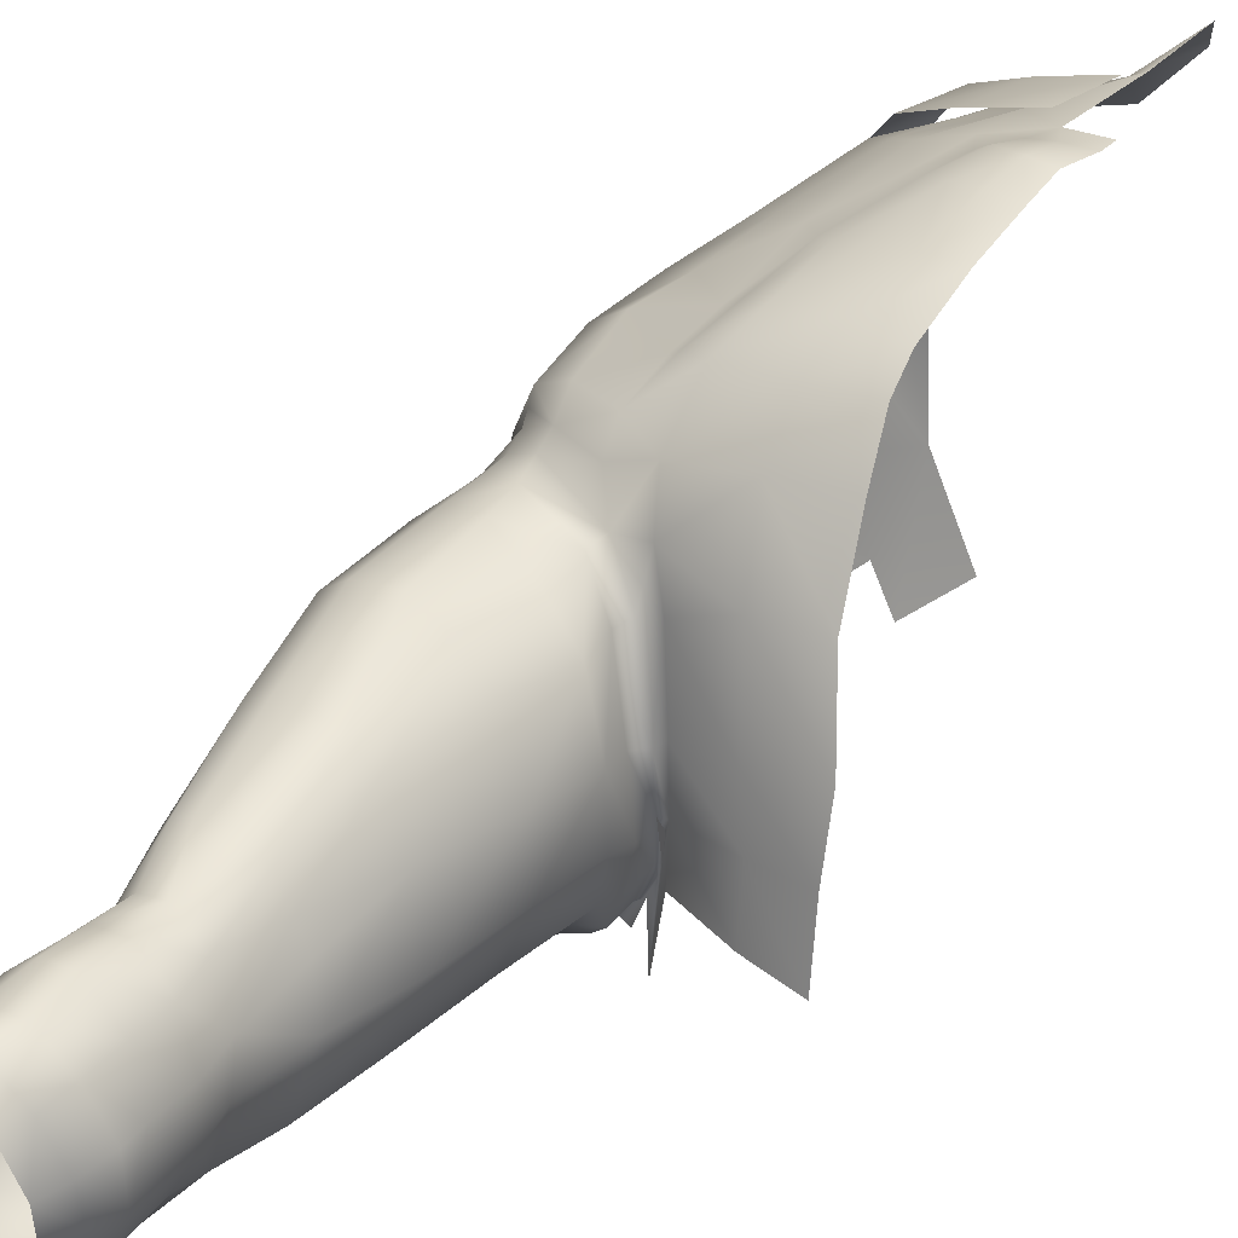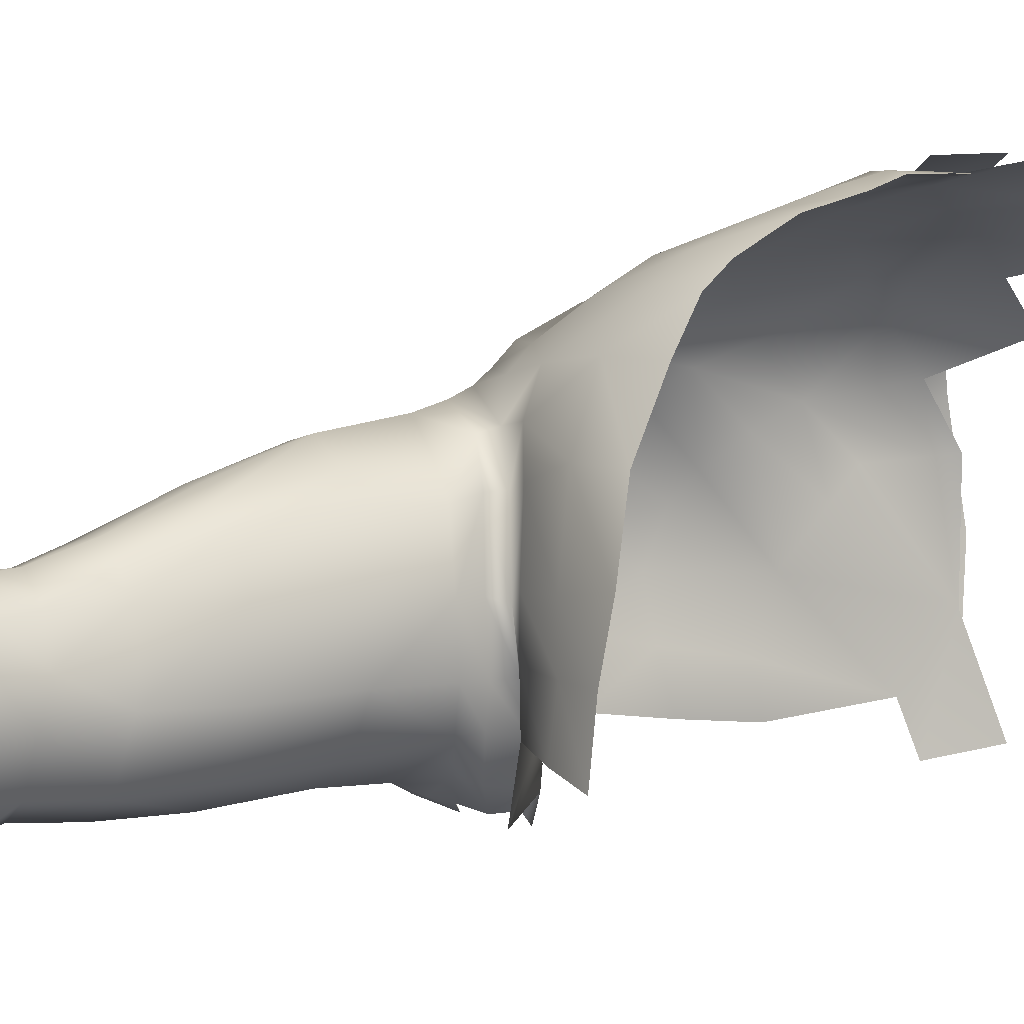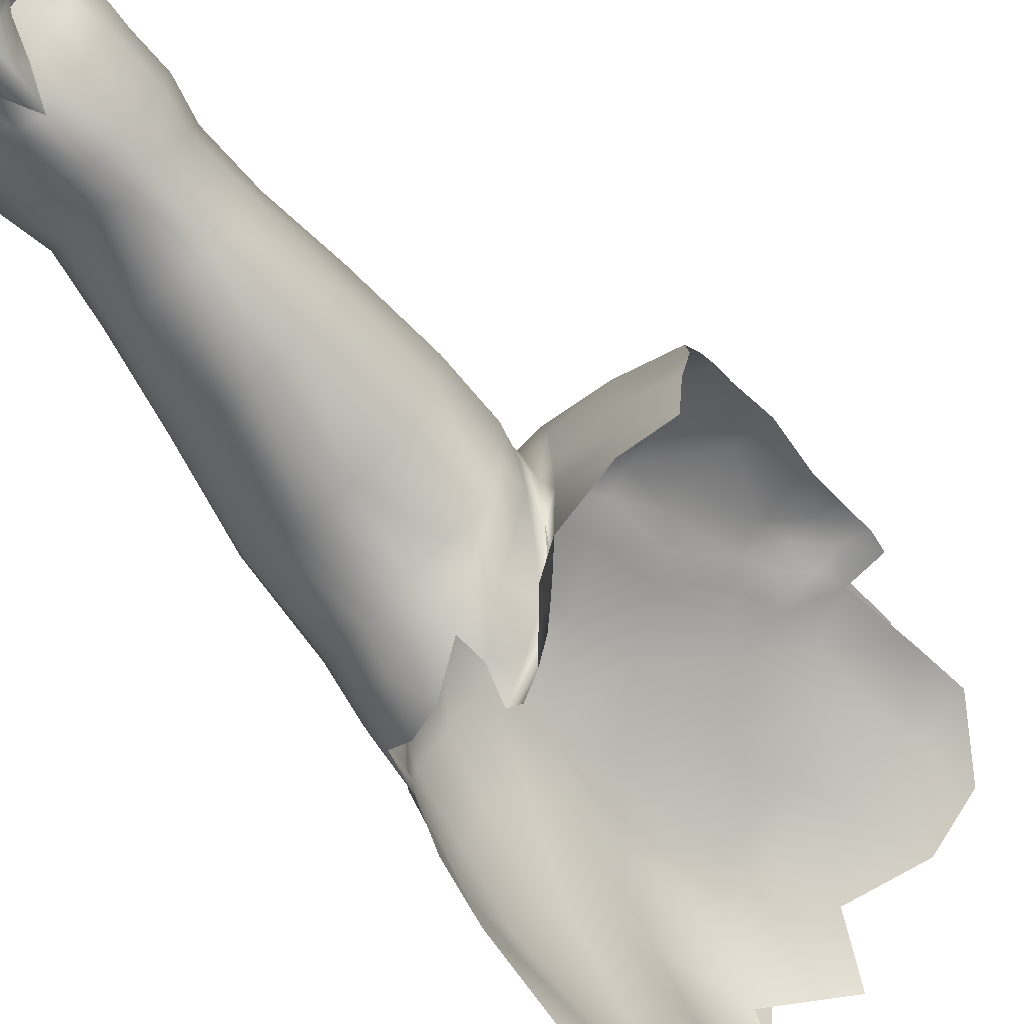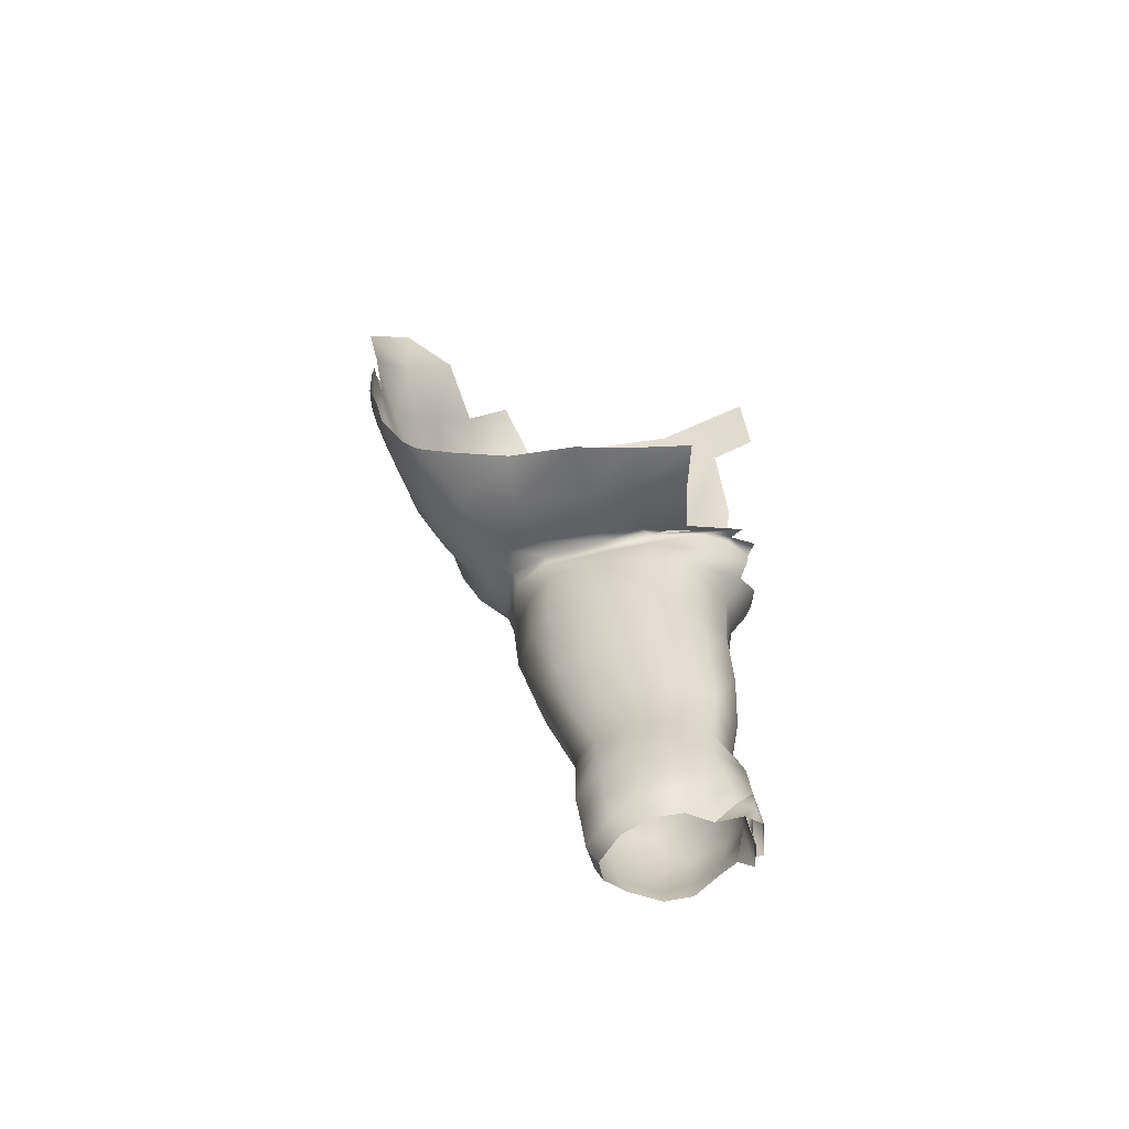
<metadata>
{"format":"obj","ext":"obj","renderer":"f3d","projection":"perspective","resolution":1024,"background":"white","views":[{"elev":29.7,"azim":37.1,"up":"+Z"},{"elev":8.2,"azim":56.8,"up":"+Z"},{"elev":-63.1,"azim":37.2,"up":"+Z"},{"elev":-58.2,"azim":95.8,"up":"+Y"}]}
</metadata>
<code>
v  -6.534 24.09 30.21
v  -6.303 23.17 31.74
v  -5.705 22.66 30.65
v  -6.523 24.29 31
v  -6.793 25.3 30.2
v  -6.699 23.32 29.94
v  -7.747 22.84 30.04
v  -7.307 24 29.98
v  -7.602 24.28 30.7
v  -8.183 23.08 31.01
v  -2.982 53.96 45.93
v  -2.578 56.96 46.37
v  -4.668 54.96 45.59
v  -4.244 59.01 45.17
v  -5.432 56.25 44.93
v  -7.059 58.82 43.96
v  -7.531 57.41 43.91
v  -9.607 58.64 42.63
v  -8.44 61.08 42.58
v  -9.053 62.95 40.76
v  -5.479 61.7 43.27
v  -11.12 58.83 41.3
v  -11.47 60.56 39.36
v  -11.51 62.17 37
v  -11.72 61.09 36.95
v  -11.02 61.72 32.31
v  -2.345 59.43 46.86
v  -3.61 61.59 45.23
v  -8.698 51.16 43.31
v  -6.462 53.42 44.93
v  -8.29 55.23 43.87
v  -10.55 52.84 42.15
v  -11.11 50.26 41.58
v  -10.26 57.27 42.66
v  -11.74 54.52 40.83
v  -11.7 52.1 40.16
v  -2.336 52.81 46.14
v  -1.371 52.97 46.11
v  -1.451 53.77 46.08
v  -3.331 53.03 45.89
v  -4.802 53.35 45.5
v  -12.32 56.59 38.84
v  -12.32 54.68 38.06
v  -12.77 53.18 36.95
v  -11.86 57.33 35.76
v  -12.5 55.88 33.77
v  -13.03 52.22 36.03
v  -13.31 51.53 34.03
v  -12.32 54.75 31.27
v  -12.73 51.64 31.88
v  -12.36 52.06 29.72
v  -11.98 54.97 29.35
v  -11.31 59.57 29.74
v  -12.18 58.72 36.83
v  -10.86 60.16 27.76
v  -10.17 63.02 28.1
v  -12.31 48.77 30.29
v  -12.99 48.73 32.62
v  -13.29 49.11 35.42
v  -12.98 49.59 37.81
v  -12.26 50.72 39.21
v  -11.52 47.84 41.01
v  -12.67 45.82 36.46
v  -12.24 45.96 38.77
v  -13.02 46.71 36.14
v  -12.57 47.44 38.69
v  -11.29 45.55 40.43
v  -7.471 43.4 29.01
v  -6.447 43.34 29.74
v  -6.412 42.87 29.96
v  -6.927 43.4 28.69
v  -11.64 46.14 29.72
v  -11.89 45.99 31.26
v  -12.6 45.95 33.57
v  -10.83 44.74 40.3
v  -9.201 43.58 40.84
v  -11.32 45.12 38.56
v  -12.18 44.99 36.55
v  -12.04 44.95 34.63
v  -11.99 44.93 33.17
v  -11.48 44.7 31.44
v  -11.05 44.37 29.78
v  -7.277 42.8 40.88
v  -9.201 42.98 40.4
v  -6.639 42.23 39.62
v  -4.928 41.45 35.24
v  -4.804 41.73 38.37
v  -5.66 41.86 38.06
v  -5.319 42.04 39.87
v  -5.902 43.01 41.28
v  -7.522 43.77 41.64
v  -9.376 44.47 41.54
v  -9.432 46.62 42.43
v  -9.043 48.51 42.77
v  -7.146 47.02 43.05
v  -6.871 49.72 44.13
v  -6.036 48.99 44.27
v  -5.397 51.51 45.09
v  -4.737 50.94 45.31
v  -4.198 52.25 45.65
v  -5.823 44.64 43.01
v  -7.458 45.47 42.38
v  -6.19 46.43 43.71
v  -6.89 45.07 42.75
v  -5.277 46.08 43.99
v  -5.243 48.3 44.6
v  -4.421 47.95 44.73
v  -0.0021 41.25 36.23
v  -0.6352 42.13 39.13
v  -2.769 41.77 39.11
v  -3.302 43.07 41.69
v  -3.362 44.47 43.27
v  -3.147 45.83 44.31
v  -2.744 47.92 45.21
v  -3.712 50.5 45.66
v  -2.627 50.24 45.85
v  -3.476 51.85 46.11
v  -2.459 51.63 46.19
v  -1.575 50.28 45.72
v  -1.352 47.89 45.23
v  -1.397 45.81 44.16
v  -1.282 44.75 43.36
v  -1.016 43.61 41.71
v  -1.553 51.57 46.13
v  -11.67 60.33 34.21
v  -11.85 62.69 34.44
v  -10.69 61.45 28.29
v  -11.74 61.74 38.72
v  -12.31 59.34 38.33
v  -10.61 60.47 41.71
v  -11.36 58.08 41.56
v  -8.48 58.81 44
v  -8.998 56.4 43.9
v  -5.728 57.27 45.37
v  -6.245 54.82 45.28
v  -2.728 56.07 46.55
v  -3.012 53.57 46.52
v  -6.772 41.53 39.44
v  -5.859 26.04 35.86
v  -5.189 27.21 34.55
v  -5.878 27.41 35.99
v  -5.529 28.66 34.68
v  -6.313 28.83 36.07
v  -6.051 31.04 35.97
v  -6.539 31.04 36.96
v  -6.295 34.08 37.64
v  -7.221 34.08 38.23
v  -7.04 37.66 38.82
v  -8.607 37.73 39.52
v  -6.953 40.32 38.91
v  -8.92 40.87 39.82
v  -9.013 42.09 40.11
v  -10.54 42.84 39.56
v  -10.6 43.7 39.65
v  -11.63 43.17 38.58
v  -6.926 24.53 36.72
v  -5.849 24.66 35.73
v  -6.938 26.06 36.92
v  -7.002 27.49 36.93
v  -7.341 28.84 36.97
v  -7.528 31.05 37.52
v  -8.099 34.1 38.54
v  -9.358 34.37 38.38
v  -10.34 37.96 39.12
v  -10.31 34.42 37.81
v  -11.36 38.1 38.41
v  -10.74 34.38 36.72
v  -11.95 38.24 36.84
v  -10.48 34.25 35.87
v  -8.633 31.06 37.31
v  -10.51 41.47 39.43
v  -11.72 41.63 38.49
v  -12.08 41.68 36.65
v  -11.67 38.2 35.65
v  -11.68 41.63 35.07
v  -11.81 38.02 33.81
v  -9.33 41.13 29.41
v  -10.35 40.48 30.64
v  -10.67 41.82 30.2
v  -11.28 41.06 32.06
v  -11.22 37.71 32.4
v  -11.92 41.53 33.47
v  -11.91 43.43 34.89
v  -12.17 43.46 36.78
v  -9.853 42.76 29.06
v  -10.87 43.05 30.03
v  -11.51 43.13 31.41
v  -12.11 43.39 33.09
v  -11.6 43.78 38.62
v  -11.6 44.77 38.56
v  -10.67 44.32 40.01
v  -9.152 39.89 30.1
v  -8.705 37.04 30.45
v  -9.921 37.28 31.05
v  -7.557 39.62 30.25
v  -7.353 36.92 30.46
v  -6.439 39.61 30.97
v  -5.679 37.01 31.45
v  -5.23 39.89 31.83
v  -6.361 40.52 30.55
v  -5.954 41.2 30.26
v  -7.125 42.13 29.15
v  -8.655 42.22 28.89
v  -5.665 42.55 31.39
v  -5.235 40.83 31.87
v  -7.588 40.51 29.76
v  -7.35 41.25 29.51
v  -4.74 40.66 33.26
v  -4.95 41.68 33.33
v  -5.024 40.69 35.46
v  -4.812 39.67 35.55
v  -4.929 37.33 35.78
v  -4.817 37.16 33.46
v  -4.833 39.77 33.34
v  -10.86 34.1 34.21
v  -10.57 33.88 32.49
v  -9.52 33.54 31.05
v  -8.373 33.39 30.53
v  -7.235 33.33 30.31
v  -5.788 33.43 31.32
v  -10.22 30.88 33.08
v  -9.359 30.55 31.32
v  -8.391 30.47 30.83
v  -7.249 30.33 30.44
v  -5.866 30.4 31.27
v  -5.035 33.78 33.37
v  -8.253 28.11 31.17
v  -7.054 28.08 30.76
v  -5.902 28.05 31.52
v  -6.913 26.88 30.35
v  -5.982 27.02 31.57
v  -8.131 27.02 30.79
v  -5.267 30.8 33.52
v  -5.401 28.26 33.28
v  -5.131 27.09 33.05
v  -5.134 25.01 32.82
v  -5.776 25.15 31.41
v  -6.368 25.19 30.94
v  -7.653 25.25 30.56
v  -8.258 25.26 30.64
v  -5.961 24.26 31.53
v  -5.345 24.08 32.78
v  -5.353 23.84 34.1
v  -5.155 24.91 34.3
v  -5.202 25.74 34.39
v  -5.551 31.01 35.16
v  -5.344 34.04 35.9
v  -5.663 22.96 33.95
v  -7.307 23.55 30.36
v  -7.671 22.13 30.43
v  -6.917 22.32 30.31
v  -6.534 23.64 30.59
v  -7.082 23.34 36.57
v  -7.182 22.48 36.11
v  -6.195 22.74 35.23
v  -5.97 23.56 35.51
v  -9.175 30.98 37.17
v  -8.228 28.87 36.8
v  -8.239 27.52 36.79
v  -8.183 26.1 36.81
v  -8.233 24.53 36.59
v  -8.178 23.35 36.34
v  -8.124 22.57 36.01
v  -8.838 22.66 35.21
v  -9.003 23.48 35.48
v  -9.105 24.62 35.72
v  -9.191 26.07 36.02
v  -9.139 27.46 35.99
v  -8.964 28.86 35.99
v  -9.591 31.02 36.63
v  -9.543 31.12 35.95
v  -9.969 28.79 34.54
v  -10.38 31.07 34.53
v  -9.961 28.64 33.22
v  -10.21 27.29 34.47
v  -10.25 25.85 34.29
v  -10.14 24.79 34.18
v  -9.922 23.75 34.02
v  -9.608 22.83 33.87
v  -9.927 23.99 32.71
v  -10.17 24.96 32.75
v  -10.24 25.73 32.82
v  -9.594 22.98 32.72
v  -10.21 27.17 32.97
v  -9.127 27.16 31.64
v  -9.112 25.17 31.35
v  -8.963 24.19 31.46
v  -8.785 23.1 31.73
v  -9.116 28.32 31.86
v  -8.165 24.29 30.76
v  -2.068 40.96 33.73
v  -0.0014 40.46 31.22
v  -0.002 40.74 33.83
v  -2.338 41.11 35.8
v  -4.405 41.35 35.63
v  -5.52 42.67 31.41
v  -5.228 42.39 32.51
v  -5.95 43.09 30.64
v  -4.811 41.24 29.3
v  -2.008 40.6 31.56
v  -4.288 41.25 33.72
v  -4.52 41.45 31.68
v  -11.65 61.3 30.28
v  -5.692 23.11 32.8
v  -5.961 37.52 37.98
v  -5.567 39.92 37.85
v  -5.73 41.09 38.05
g horse
f 1 2 3
f 1 4 2
f 1 5 4
f 1 6 5
f 6 1 3
f 7 8 6
f 6 8 5
f 8 9 5
f 8 7 9
f 9 7 10
f 11 12 13
f 13 12 14
f 15 13 14
f 15 14 16
f 15 16 17
f 18 17 16
f 18 16 19
f 19 20 18
f 16 14 21
f 19 16 21
f 22 20 23
f 18 20 22
f 24 25 23
f 25 24 26
f 12 27 14
f 14 27 28
f 28 21 14
f 29 30 31
f 32 33 29
f 31 32 29
f 32 31 34
f 35 32 34
f 35 33 32
f 33 35 36
f 37 38 39
f 37 39 11
f 40 37 11
f 41 40 11
f 11 13 41
f 30 41 13
f 30 13 15
f 15 31 30
f 15 17 31
f 17 34 31
f 18 34 17
f 34 18 22
f 35 34 22
f 22 42 35
f 36 35 42
f 36 42 43
f 44 36 43
f 45 46 43
f 42 45 43
f 43 46 44
f 44 46 47
f 47 46 48
f 48 46 49
f 48 49 50
f 49 51 50
f 49 52 51
f 49 53 52
f 46 53 49
f 46 26 53
f 46 45 26
f 45 54 26
f 54 45 42
f 54 42 25
f 25 42 23
f 23 42 22
f 26 54 25
f 55 26 56
f 26 55 53
f 57 50 51
f 50 57 58
f 48 50 58
f 48 58 59
f 48 59 47
f 47 59 60
f 44 47 60
f 44 60 61
f 61 36 44
f 62 36 61
f 62 33 36
f 63 64 65
f 65 64 66
f 64 67 66
f 66 67 62
f 61 66 62
f 60 66 61
f 60 65 66
f 59 65 60
f 58 65 59
f 68 69 70
f 68 71 69
f 57 72 73
f 58 57 73
f 58 73 74
f 65 58 74
f 74 63 65
f 75 76 67
f 67 64 75
f 75 64 77
f 78 77 64
f 78 64 63
f 79 78 63
f 79 63 74
f 80 79 74
f 73 80 74
f 73 81 80
f 81 73 72
f 81 72 82
f 83 84 85
f 83 76 84
f 86 87 88
f 87 89 88
f 88 89 85
f 90 85 89
f 83 85 90
f 91 83 90
f 91 76 83
f 76 91 92
f 67 76 92
f 67 92 93
f 67 93 62
f 94 62 93
f 93 95 94
f 96 94 95
f 97 96 95
f 96 97 98
f 98 97 99
f 99 100 98
f 101 91 90
f 102 103 95
f 93 102 95
f 92 102 93
f 91 102 92
f 104 102 91
f 104 91 101
f 105 104 101
f 103 104 105
f 105 106 103
f 107 106 105
f 104 103 102
f 108 109 110
f 110 109 111
f 111 89 110
f 111 90 89
f 111 112 90
f 90 112 101
f 113 101 112
f 113 105 101
f 114 105 113
f 107 105 114
f 114 115 107
f 106 107 115
f 106 115 99
f 99 97 106
f 106 97 103
f 103 97 95
f 115 114 116
f 117 100 99
f 117 99 115
f 117 115 118
f 118 115 116
f 119 118 116
f 116 114 119
f 119 114 120
f 114 113 120
f 120 113 121
f 113 112 121
f 121 112 122
f 112 111 122
f 122 111 123
f 111 109 123
f 124 118 119
f 125 126 127
f 125 128 126
f 129 128 125
f 129 130 128
f 130 129 131
f 131 132 130
f 132 131 133
f 133 134 132
f 135 134 133
f 135 136 134
f 136 135 137
f 138 88 85
f 139 140 141
f 140 142 141
f 141 142 143
f 142 144 143
f 144 145 143
f 144 146 145
f 147 145 146
f 146 148 147
f 149 147 148
f 148 150 149
f 149 150 151
f 151 150 138
f 151 138 152
f 138 85 152
f 152 85 84
f 84 153 152
f 154 153 84
f 154 155 153
f 139 156 157
f 156 139 158
f 158 139 141
f 158 141 159
f 143 159 141
f 160 159 143
f 145 160 143
f 161 160 145
f 147 161 145
f 147 162 161
f 162 147 149
f 162 149 163
f 163 149 164
f 163 164 165
f 165 164 166
f 165 166 167
f 167 166 168
f 167 168 169
f 170 162 163
f 170 161 162
f 170 160 161
f 171 166 164
f 166 171 172
f 172 168 166
f 172 173 168
f 168 173 174
f 174 173 175
f 175 176 174
f 177 178 179
f 178 180 179
f 178 181 180
f 176 180 181
f 180 176 182
f 182 176 175
f 175 183 182
f 175 173 183
f 183 173 184
f 172 184 173
f 155 184 172
f 172 153 155
f 171 153 172
f 171 152 153
f 151 152 171
f 164 151 171
f 151 164 149
f 185 179 186
f 187 186 179
f 179 180 187
f 182 187 180
f 187 182 188
f 182 183 188
f 79 188 183
f 79 183 78
f 78 183 184
f 79 80 188
f 188 80 81
f 188 81 187
f 82 187 81
f 186 187 82
f 189 155 154
f 189 184 155
f 189 190 184
f 184 190 78
f 77 78 190
f 77 190 191
f 77 191 75
f 191 76 75
f 191 84 76
f 84 191 154
f 191 189 154
f 189 191 190
f 192 193 194
f 195 193 192
f 196 193 195
f 195 197 196
f 196 197 198
f 199 198 197
f 199 197 200
f 201 199 200
f 200 202 201
f 202 70 201
f 70 202 68
f 185 203 177
f 179 185 177
f 195 200 197
f 204 201 70
f 201 204 205
f 199 201 205
f 203 206 177
f 207 206 203
f 200 207 202
f 207 200 206
f 200 195 206
f 192 206 195
f 206 192 177
f 178 177 192
f 192 194 178
f 178 194 181
f 205 204 208
f 208 204 209
f 209 210 208
f 209 86 210
f 211 212 213
f 211 213 214
f 208 211 214
f 211 208 210
f 169 168 174
f 169 174 215
f 215 174 176
f 176 216 215
f 216 176 181
f 181 217 216
f 217 181 194
f 194 218 217
f 193 218 194
f 193 219 218
f 219 193 196
f 196 220 219
f 220 196 198
f 213 220 198
f 199 213 198
f 214 213 199
f 205 214 199
f 205 208 214
f 221 215 216
f 216 222 221
f 217 222 216
f 222 217 223
f 223 217 218
f 218 224 223
f 224 218 219
f 225 224 219
f 225 219 220
f 220 226 225
f 226 220 213
f 227 222 223
f 223 228 227
f 223 224 228
f 225 228 224
f 225 229 228
f 229 230 228
f 231 230 229
f 232 228 230
f 232 227 228
f 225 226 233
f 234 225 233
f 229 225 234
f 235 229 234
f 231 229 235
f 236 231 235
f 231 236 237
f 238 231 237
f 5 231 238
f 231 5 230
f 5 239 230
f 230 239 232
f 240 232 239
f 5 238 4
f 238 241 4
f 241 238 237
f 241 237 242
f 242 237 236
f 242 236 243
f 243 236 244
f 236 245 244
f 235 245 236
f 140 245 235
f 140 235 234
f 140 234 142
f 233 142 234
f 142 233 246
f 233 247 246
f 247 233 226
f 226 212 247
f 212 226 213
f 248 242 243
f 249 250 9
f 249 9 5
f 239 5 9
f 250 249 251
f 251 249 252
f 252 249 5
f 252 5 4
f 253 254 255
f 253 255 256
f 157 253 256
f 156 253 157
f 248 256 255
f 256 248 243
f 243 244 256
f 256 244 157
f 244 245 157
f 157 245 139
f 140 139 245
f 257 163 165
f 257 170 163
f 258 170 257
f 258 160 170
f 258 259 160
f 160 259 159
f 259 260 159
f 159 260 158
f 260 156 158
f 156 260 261
f 261 253 156
f 262 253 261
f 262 254 253
f 263 254 262
f 264 263 265
f 265 263 262
f 265 262 266
f 266 262 261
f 266 261 267
f 267 261 260
f 259 267 260
f 259 268 267
f 258 268 259
f 258 269 268
f 257 269 258
f 270 269 257
f 271 269 270
f 271 272 269
f 272 271 273
f 274 272 273
f 272 274 275
f 276 266 267
f 277 266 276
f 277 265 266
f 278 265 277
f 278 264 265
f 279 264 278
f 280 279 278
f 280 278 281
f 281 278 277
f 281 277 282
f 282 277 276
f 275 282 276
f 267 275 276
f 268 275 267
f 268 269 275
f 275 269 272
f 283 279 280
f 275 274 284
f 282 275 284
f 284 285 282
f 282 285 286
f 286 281 282
f 287 281 286
f 280 281 287
f 288 280 287
f 280 288 283
f 289 284 274
f 285 284 289
f 10 288 287
f 9 250 10
f 290 9 10
f 10 287 290
f 290 287 286
f 9 290 239
f 239 290 240
f 290 286 240
f 240 286 232
f 232 286 285
f 285 227 232
f 285 289 227
f 227 289 222
f 289 274 222
f 222 274 221
f 274 273 221
f 221 273 215
f 273 271 215
f 215 271 169
f 169 271 167
f 167 271 270
f 167 270 165
f 165 270 257
f 291 292 293
f 291 293 294
f 295 291 294
f 87 295 294
f 294 293 108
f 108 110 294
f 87 294 110
f 87 110 89
f 296 297 209
f 296 209 204
f 296 204 298
f 70 298 204
f 69 298 70
f 69 299 298
f 300 292 291
f 300 291 301
f 301 291 295
f 86 301 295
f 86 295 87
f 296 298 299
f 296 299 302
f 300 301 302
f 301 296 302
f 296 301 297
f 297 301 209
f 209 301 86
f 55 56 303
f 304 242 248
f 242 304 2
f 242 2 241
f 4 241 2
f 62 94 33
f 29 33 94
f 94 96 29
f 96 30 29
f 96 98 30
f 30 98 41
f 98 100 41
f 100 40 41
f 40 100 117
f 117 37 40
f 117 118 37
f 118 38 37
f 38 118 124
f 142 246 144
f 246 247 144
f 146 144 247
f 146 247 305
f 148 146 305
f 150 148 305
f 150 305 306
f 306 138 150
f 138 306 307
f 307 88 138
f 307 86 88
f 210 86 307
f 307 211 210
f 306 211 307
f 211 306 212
f 212 306 305
f 305 247 212

</code>
